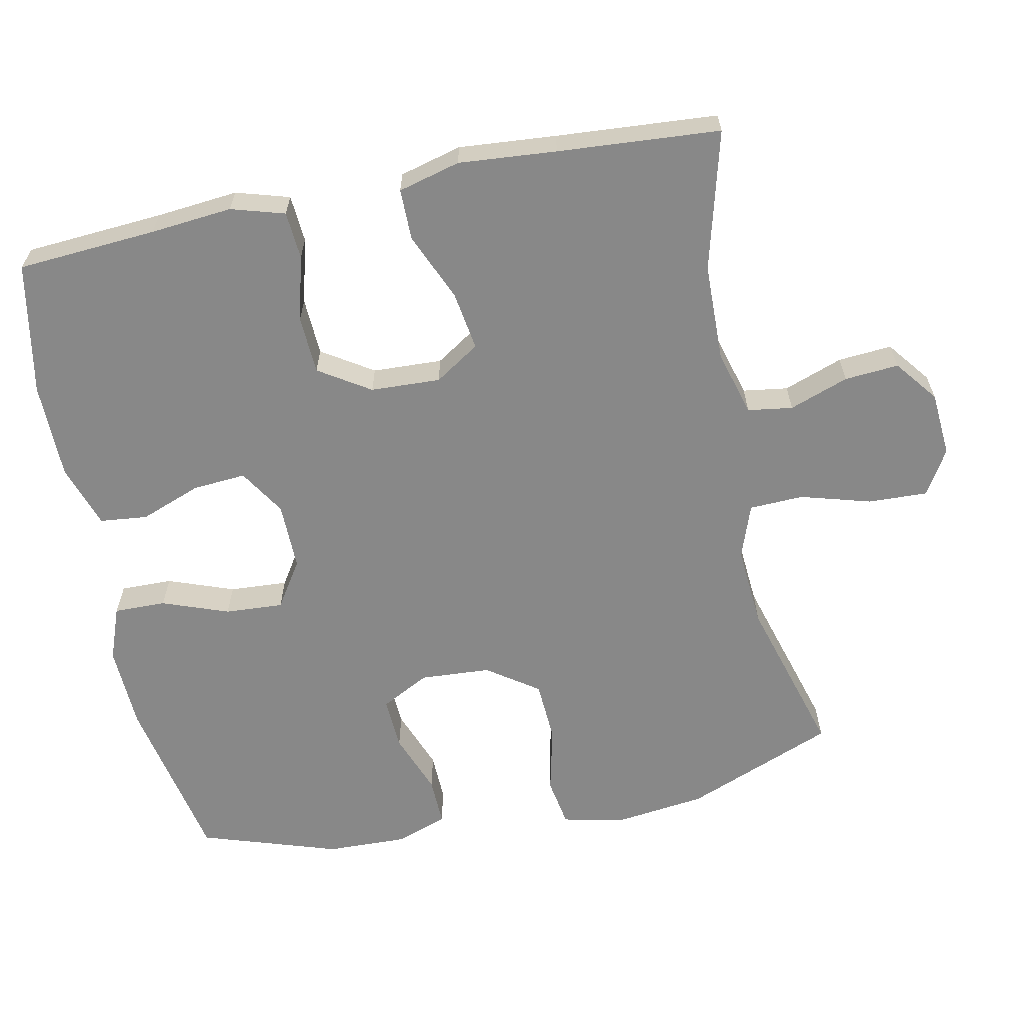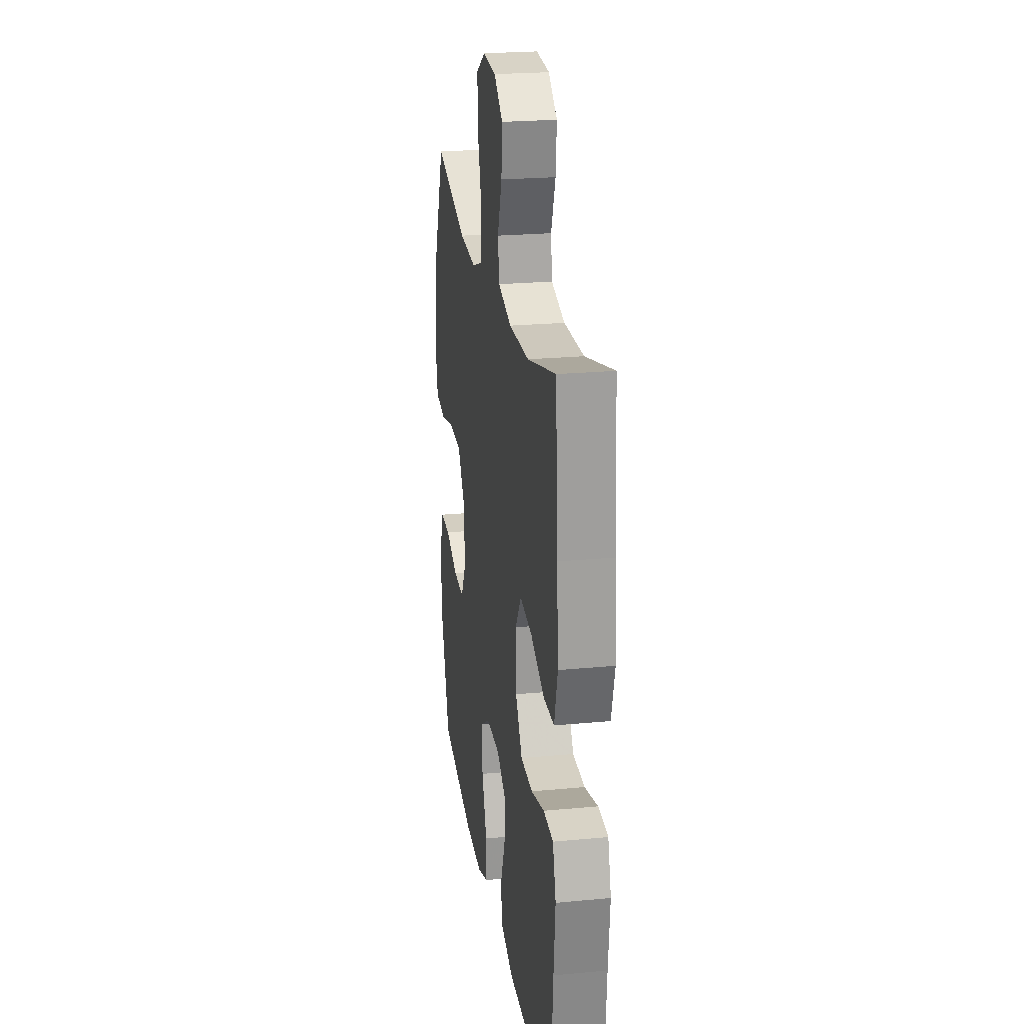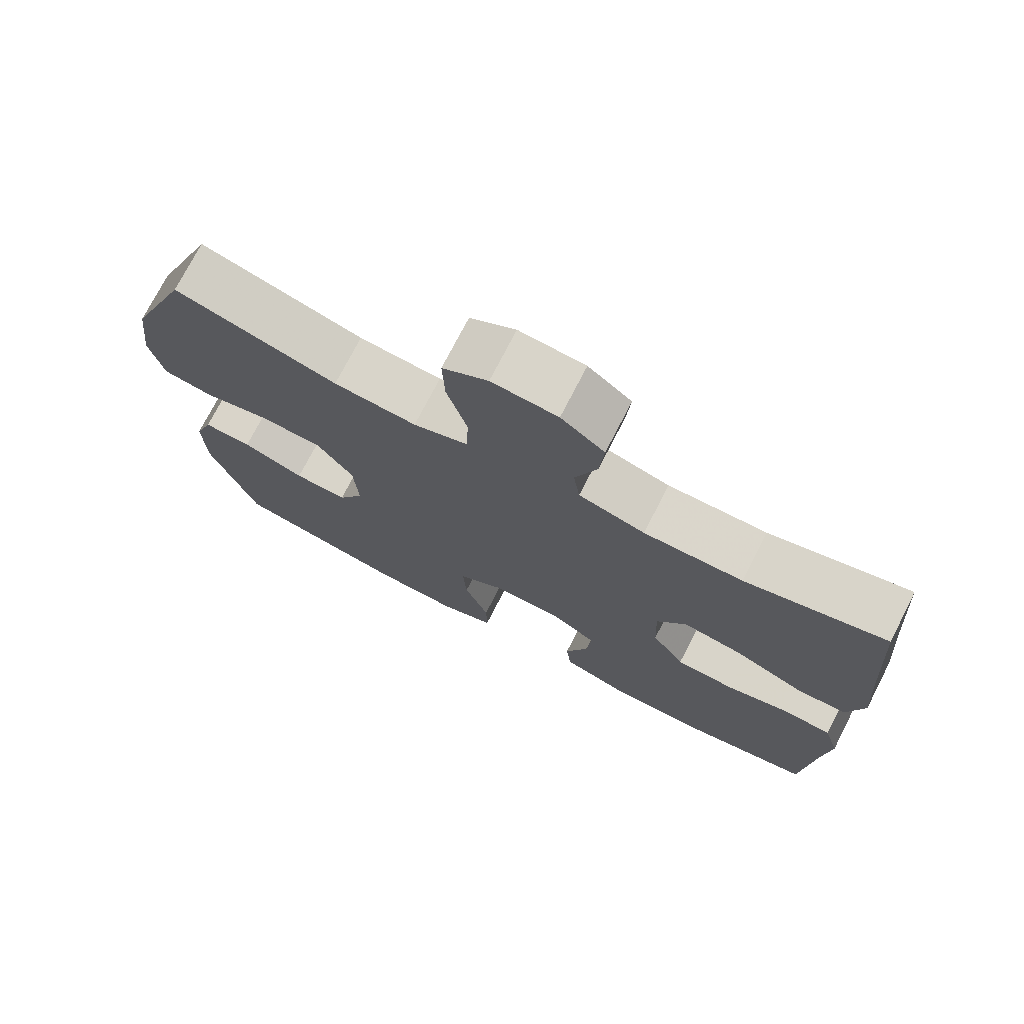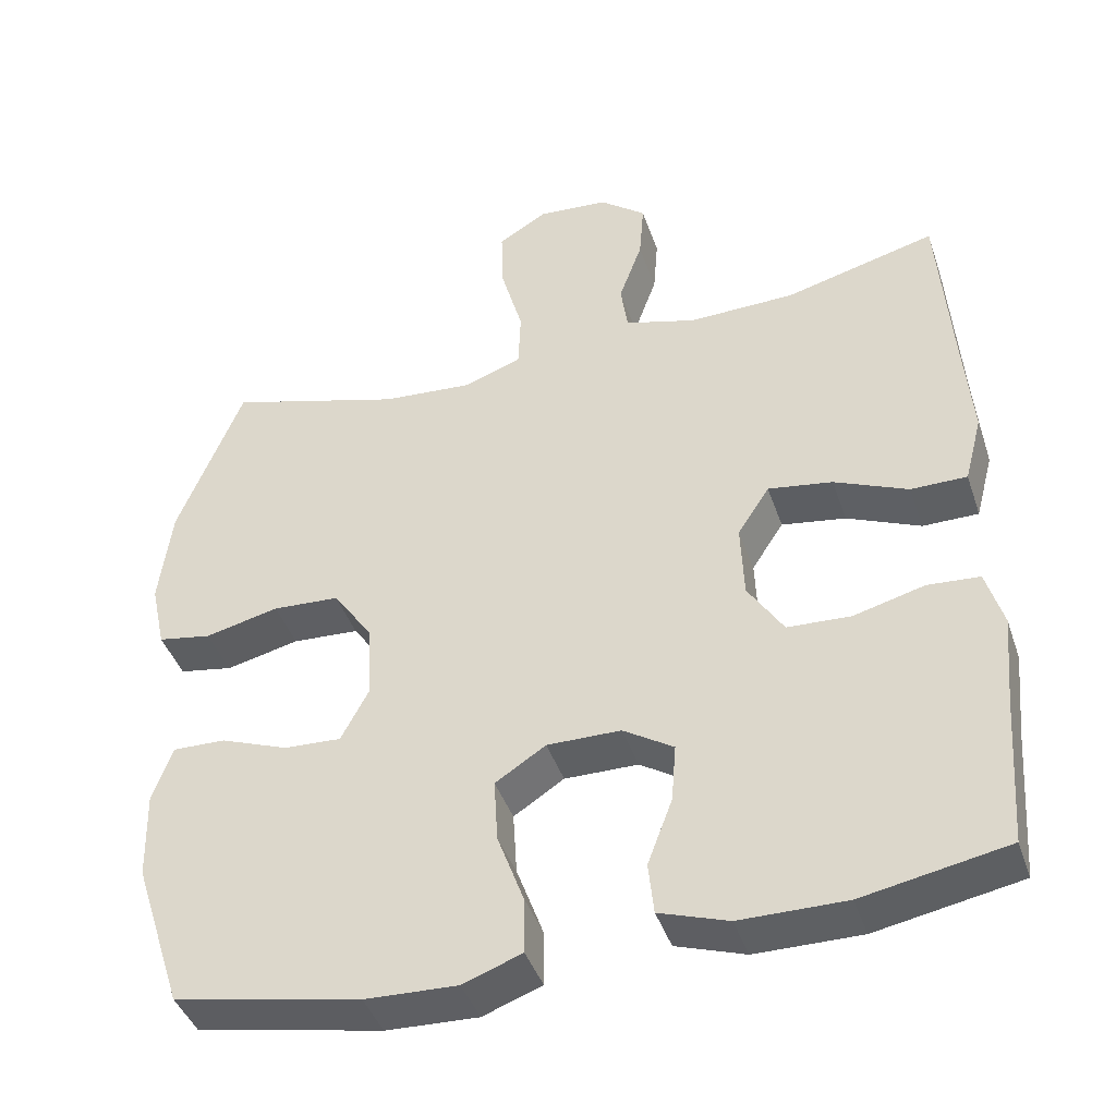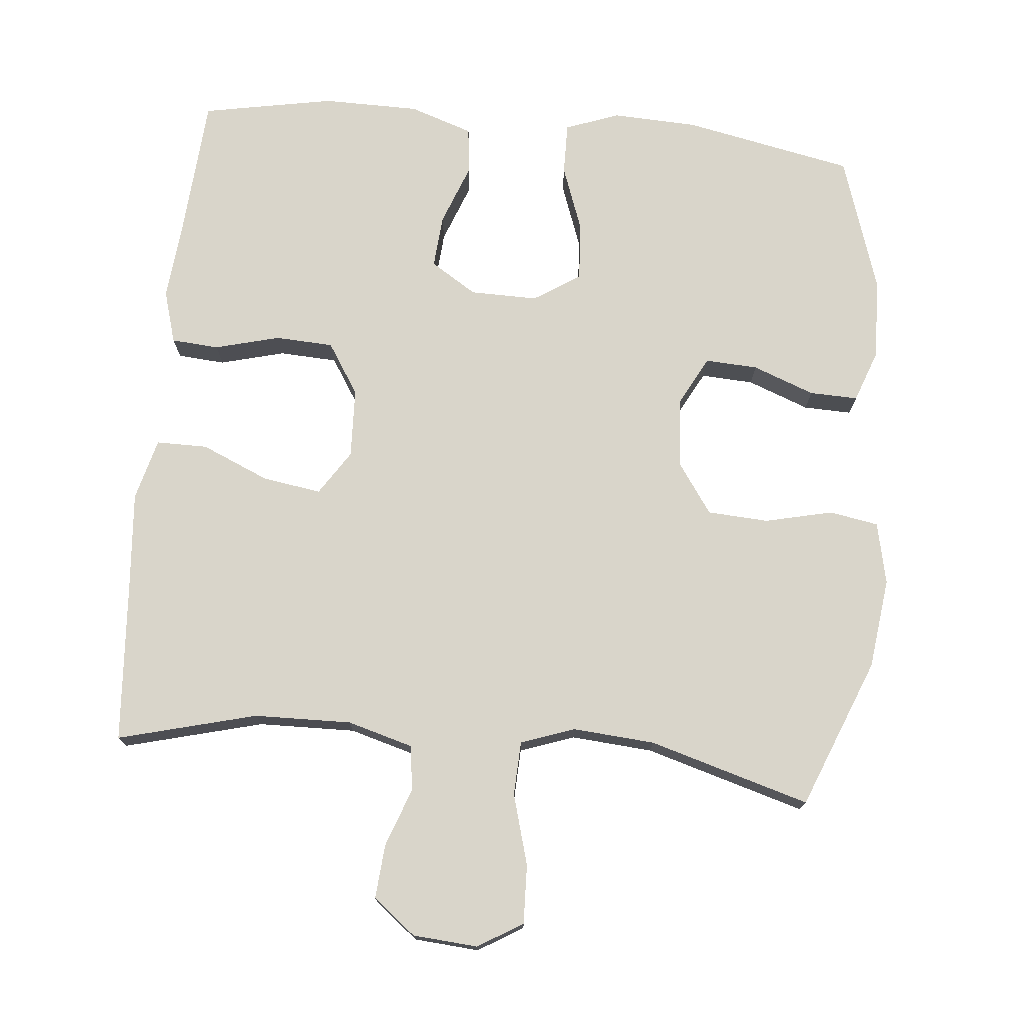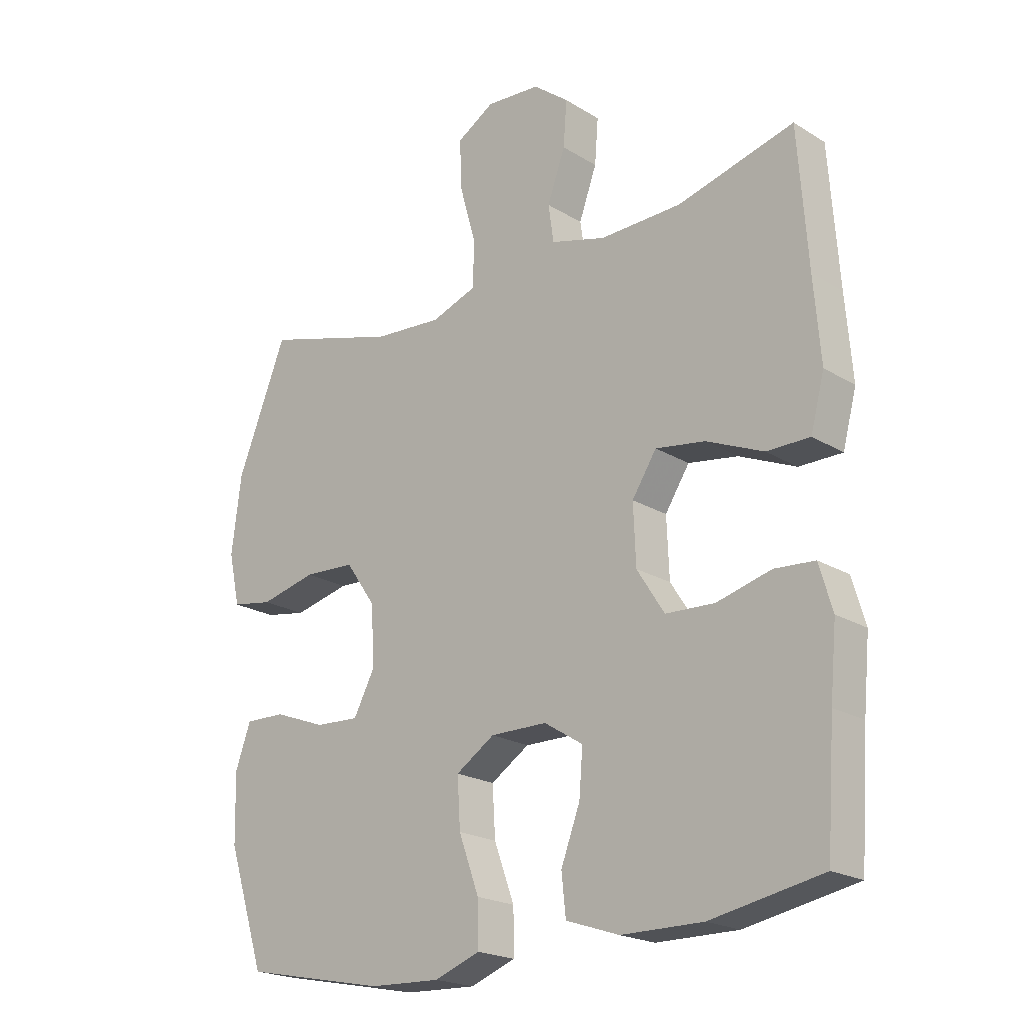
<metadata>
{"format":"obj","ext":"obj","renderer":"f3d","projection":"perspective","resolution":1024,"background":"white","views":[{"elev":-62.8,"azim":-78.5,"up":"+Y"},{"elev":23.4,"azim":-99.1,"up":"+Z"},{"elev":74.4,"azim":-152.8,"up":"+Z"},{"elev":-42.2,"azim":-161.8,"up":"+Z"},{"elev":74.5,"azim":5.4,"up":"+Y"},{"elev":-20.9,"azim":-137.5,"up":"+Z"}]}
</metadata>
<code>
v 0.5 0.07 -0.5
v 0.26 0.07 -0.548
v 0.141 0.07 -0.553
v 0.065 0.07 -0.525
v 0.066 0.07 -0.452
v 0.1 0.07 -0.359
v 0.105 0.07 -0.277
v 0.04 0.07 -0.235
v -0.055 0.07 -0.236
v -0.12 0.07 -0.277
v -0.114 0.07 -0.352
v -0.082 0.07 -0.437
v -0.089 0.07 -0.504
v -0.178 0.07 -0.534
v -0.314 0.07 -0.535
v -0.5 0.07 -0.5
v -0.514 0.07 -0.305
v -0.525 0.07 -0.19
v -0.503 0.07 -0.115
v -0.436 0.07 -0.11
v -0.345 0.07 -0.134
v -0.263 0.07 -0.13
v -0.217 0.07 -0.058
v -0.213 0.07 0.04
v -0.254 0.07 0.103
v -0.337 0.07 0.09
v -0.432 0.07 0.049
v -0.504 0.07 0.049
v -0.527 0.07 0.136
v -0.516 0.07 0.273
v -0.5 0.07 0.5
v -0.305 0.07 0.449
v -0.168 0.07 0.446
v -0.076 0.07 0.472
v -0.067 0.07 0.535
v -0.097 0.07 0.618
v -0.103 0.07 0.694
v -0.043 0.07 0.741
v 0.048 0.07 0.748
v 0.111 0.07 0.71
v 0.108 0.07 0.627
v 0.08 0.07 0.528
v 0.083 0.07 0.452
v 0.159 0.07 0.425
v 0.274 0.07 0.434
v 0.5 0.07 0.5
v 0.584 0.07 0.29
v 0.6 0.07 0.162
v 0.581 0.07 0.075
v 0.512 0.07 0.063
v 0.417 0.07 0.085
v 0.331 0.07 0.08
v 0.281 0.07 0.008
v 0.275 0.07 -0.091
v 0.311 0.07 -0.159
v 0.385 0.07 -0.155
v 0.472 0.07 -0.122
v 0.54 0.07 -0.12
v 0.566 0.07 -0.192
v 0.563 0.07 -0.306
v 0.5 0 -0.5
v 0.26 0 -0.548
v 0.141 0 -0.553
v 0.065 0 -0.525
v 0.066 0 -0.452
v 0.1 0 -0.359
v 0.105 0 -0.277
v 0.04 0 -0.235
v -0.055 0 -0.236
v -0.12 0 -0.277
v -0.114 0 -0.352
v -0.082 0 -0.437
v -0.089 0 -0.504
v -0.178 0 -0.534
v -0.314 0 -0.535
v -0.5 0 -0.5
v -0.514 0 -0.305
v -0.525 0 -0.19
v -0.503 0 -0.115
v -0.436 0 -0.11
v -0.345 0 -0.134
v -0.263 0 -0.13
v -0.217 0 -0.058
v -0.213 0 0.04
v -0.254 0 0.103
v -0.337 0 0.09
v -0.432 0 0.049
v -0.504 0 0.049
v -0.527 0 0.136
v -0.516 0 0.273
v -0.5 0 0.5
v -0.305 0 0.449
v -0.168 0 0.446
v -0.076 0 0.472
v -0.067 0 0.535
v -0.097 0 0.618
v -0.103 0 0.694
v -0.043 0 0.741
v 0.048 0 0.748
v 0.111 0 0.71
v 0.108 0 0.627
v 0.08 0 0.528
v 0.083 0 0.452
v 0.159 0 0.425
v 0.274 0 0.434
v 0.5 0 0.5
v 0.584 0 0.29
v 0.6 0 0.162
v 0.581 0 0.075
v 0.512 0 0.063
v 0.417 0 0.085
v 0.331 0 0.08
v 0.281 0 0.008
v 0.275 0 -0.091
v 0.311 0 -0.159
v 0.385 0 -0.155
v 0.472 0 -0.122
v 0.54 0 -0.12
v 0.566 0 -0.192
v 0.563 0 -0.306
f 4 5 6
f 3 4 6
f 2 3 6
f 1 2 6
f 60 1 6
f 59 60 6
f 58 59 6
f 57 58 6
f 56 57 6
f 55 56 6 7
f 54 55 7 8
f 53 54 8 9
f 52 53 9 10
f 49 50 51
f 48 49 51
f 47 48 51
f 46 47 51
f 45 46 51
f 44 45 51 52
f 43 44 52 10
f 40 41 42
f 39 40 42
f 38 39 42
f 37 38 42
f 36 37 42
f 35 36 42
f 42 43 10
f 35 42 10
f 34 35 10
f 30 31 32
f 30 32 33
f 29 30 33
f 28 29 33
f 27 28 33
f 26 27 33
f 25 26 33 34
f 19 20 21
f 18 19 21
f 17 18 21
f 17 21 22
f 16 17 22
f 15 16 22
f 14 15 22
f 13 14 22
f 12 13 22
f 11 12 22
f 10 11 22 23
f 24 25 34
f 10 23 24 34
f 66 65 64
f 66 64 63
f 66 63 62
f 66 62 61
f 66 61 120
f 66 120 119
f 66 119 118
f 66 118 117
f 66 117 116
f 67 66 116 115
f 68 67 115 114
f 69 68 114 113
f 70 69 113 112
f 111 110 109
f 111 109 108
f 111 108 107
f 111 107 106
f 111 106 105
f 112 111 105 104
f 70 112 104 103
f 102 101 100
f 102 100 99
f 102 99 98
f 102 98 97
f 102 97 96
f 102 96 95
f 70 103 102
f 70 102 95
f 70 95 94
f 92 91 90
f 93 92 90
f 93 90 89
f 93 89 88
f 93 88 87
f 93 87 86
f 94 93 86 85
f 81 80 79
f 81 79 78
f 81 78 77
f 82 81 77
f 82 77 76
f 82 76 75
f 82 75 74
f 82 74 73
f 82 73 72
f 82 72 71
f 83 82 71 70
f 94 85 84
f 94 84 83 70
f 1 61 62 2
f 2 62 63 3
f 3 63 64 4
f 4 64 65 5
f 5 65 66 6
f 6 66 67 7
f 7 67 68 8
f 8 68 69 9
f 9 69 70 10
f 10 70 71 11
f 11 71 72 12
f 12 72 73 13
f 13 73 74 14
f 14 74 75 15
f 15 75 76 16
f 16 76 77 17
f 17 77 78 18
f 18 78 79 19
f 19 79 80 20
f 20 80 81 21
f 21 81 82 22
f 22 82 83 23
f 23 83 84 24
f 24 84 85 25
f 25 85 86 26
f 26 86 87 27
f 27 87 88 28
f 28 88 89 29
f 29 89 90 30
f 30 90 91 31
f 31 91 92 32
f 32 92 93 33
f 33 93 94 34
f 34 94 95 35
f 35 95 96 36
f 36 96 97 37
f 37 97 98 38
f 38 98 99 39
f 39 99 100 40
f 40 100 101 41
f 41 101 102 42
f 42 102 103 43
f 43 103 104 44
f 44 104 105 45
f 45 105 106 46
f 46 106 107 47
f 47 107 108 48
f 48 108 109 49
f 49 109 110 50
f 50 110 111 51
f 51 111 112 52
f 52 112 113 53
f 53 113 114 54
f 54 114 115 55
f 55 115 116 56
f 56 116 117 57
f 57 117 118 58
f 58 118 119 59
f 59 119 120 60
f 60 120 61 1

</code>
